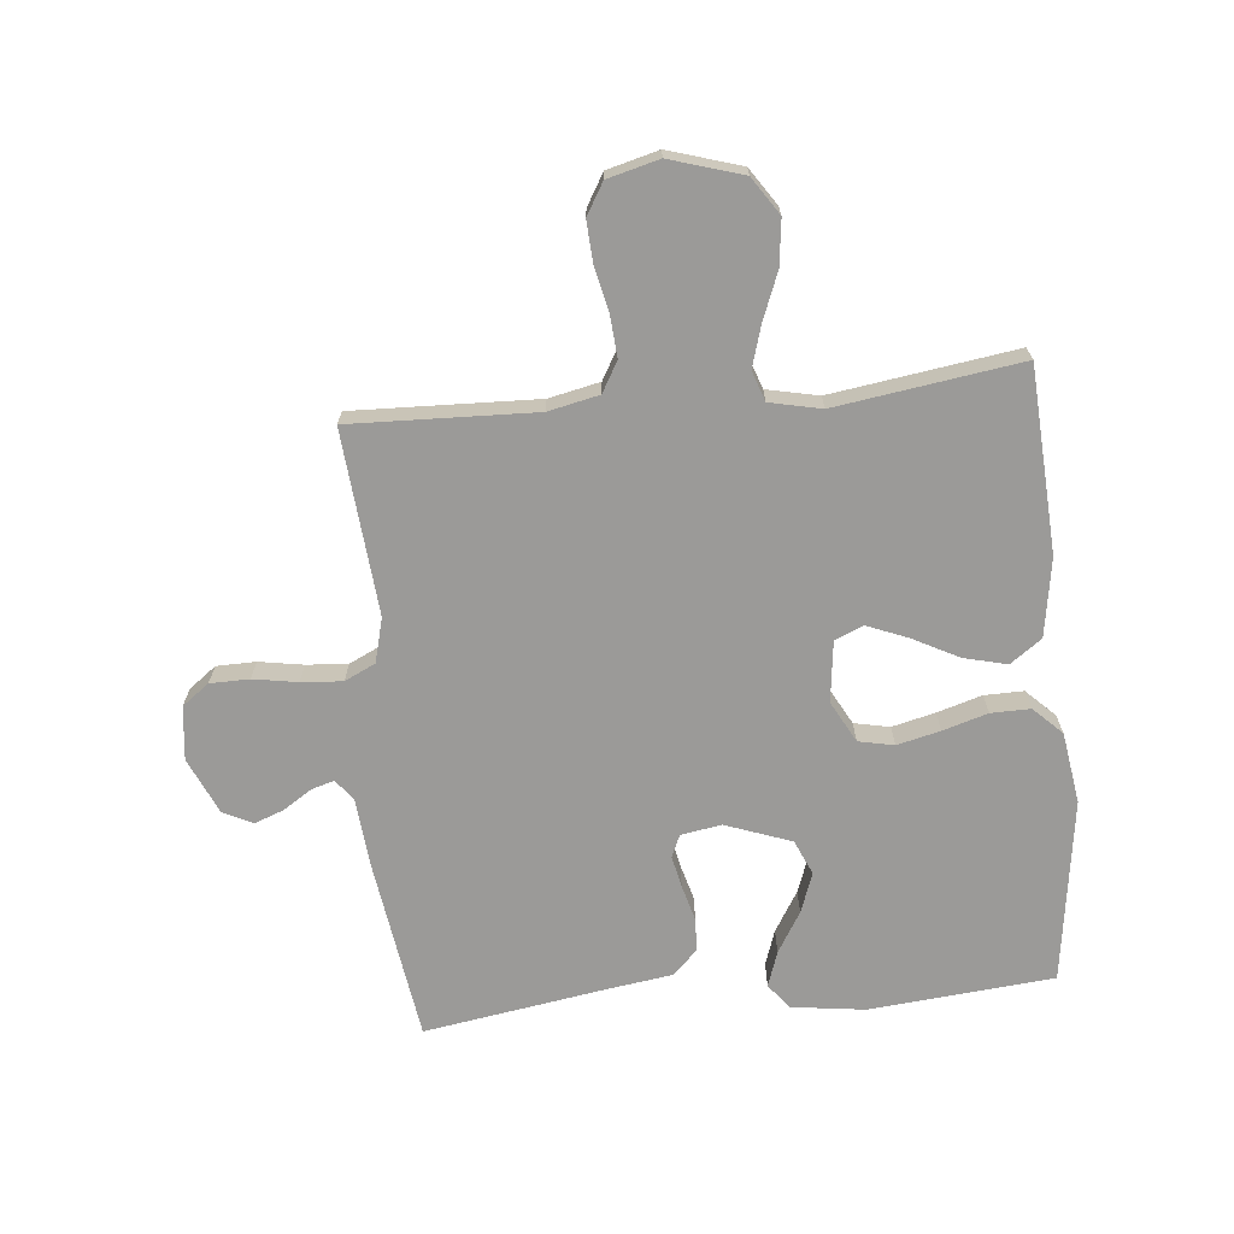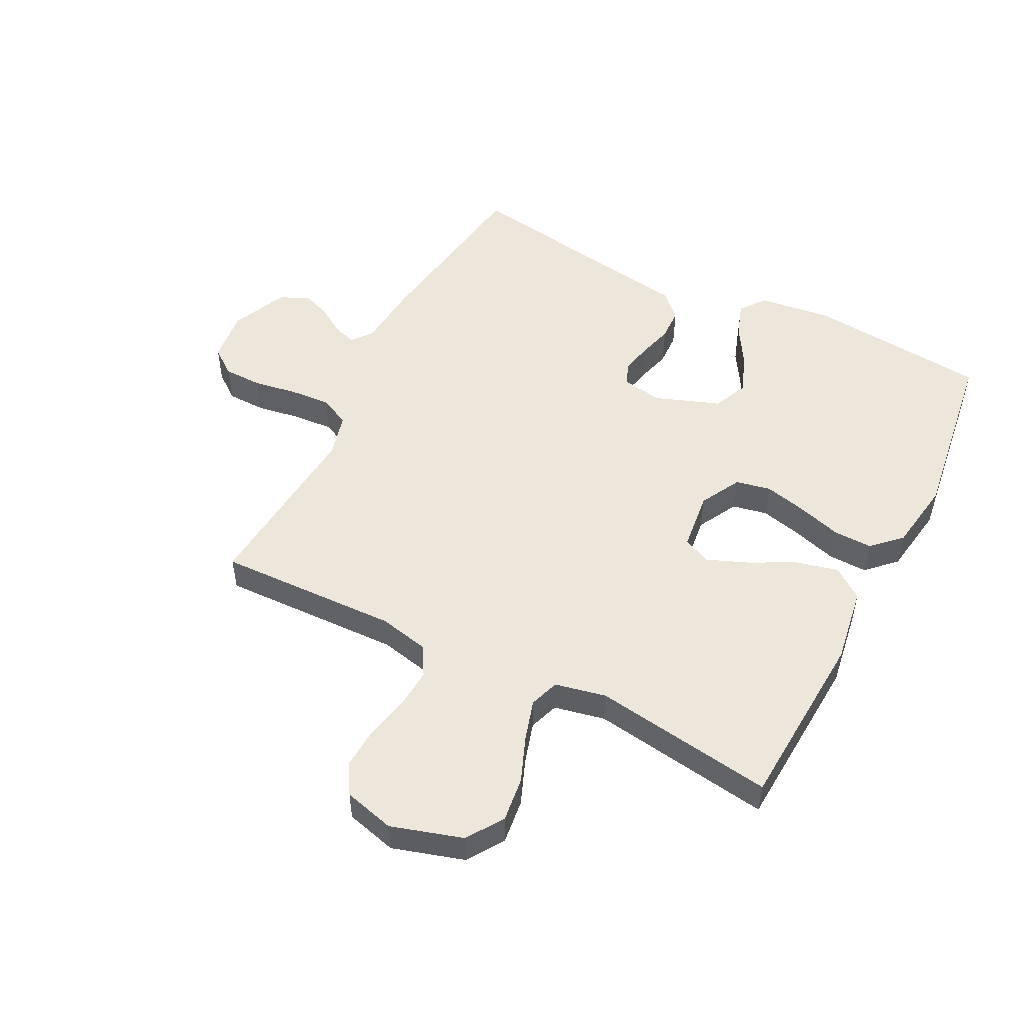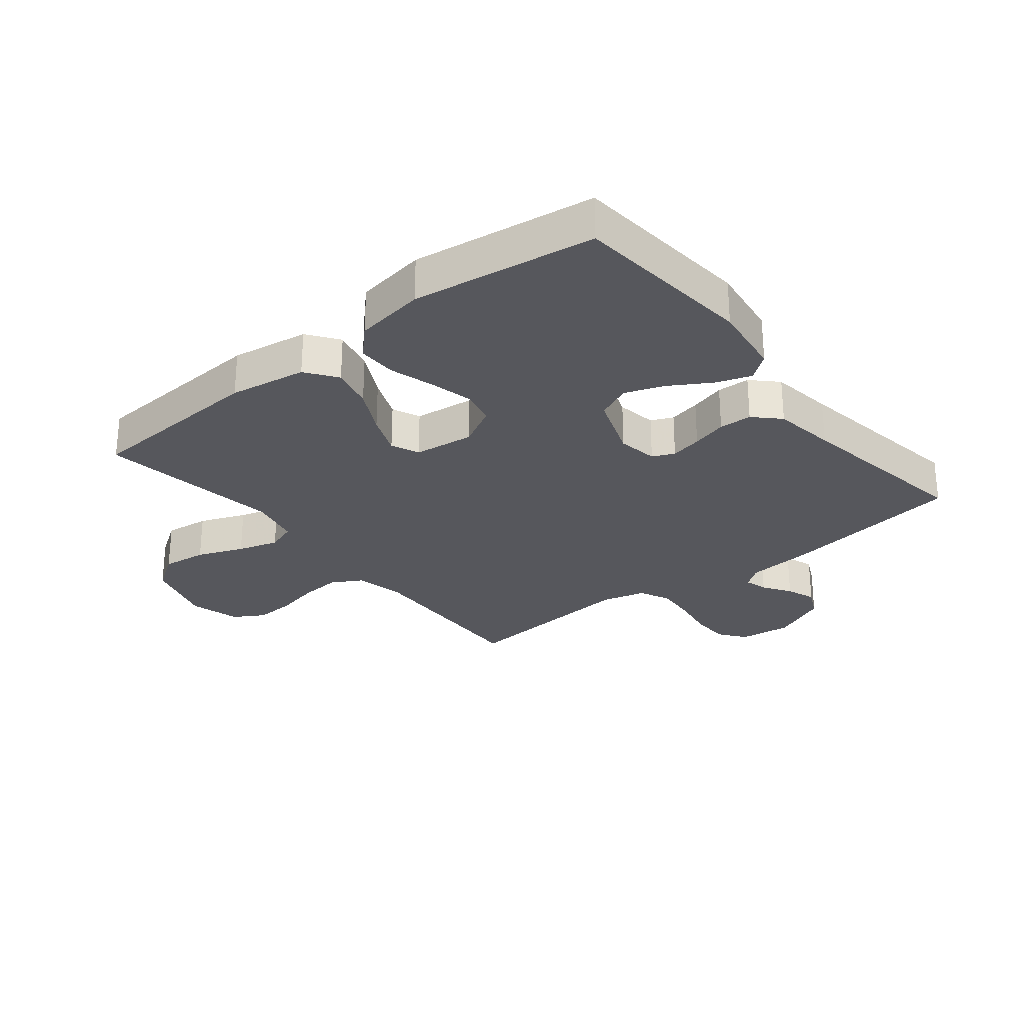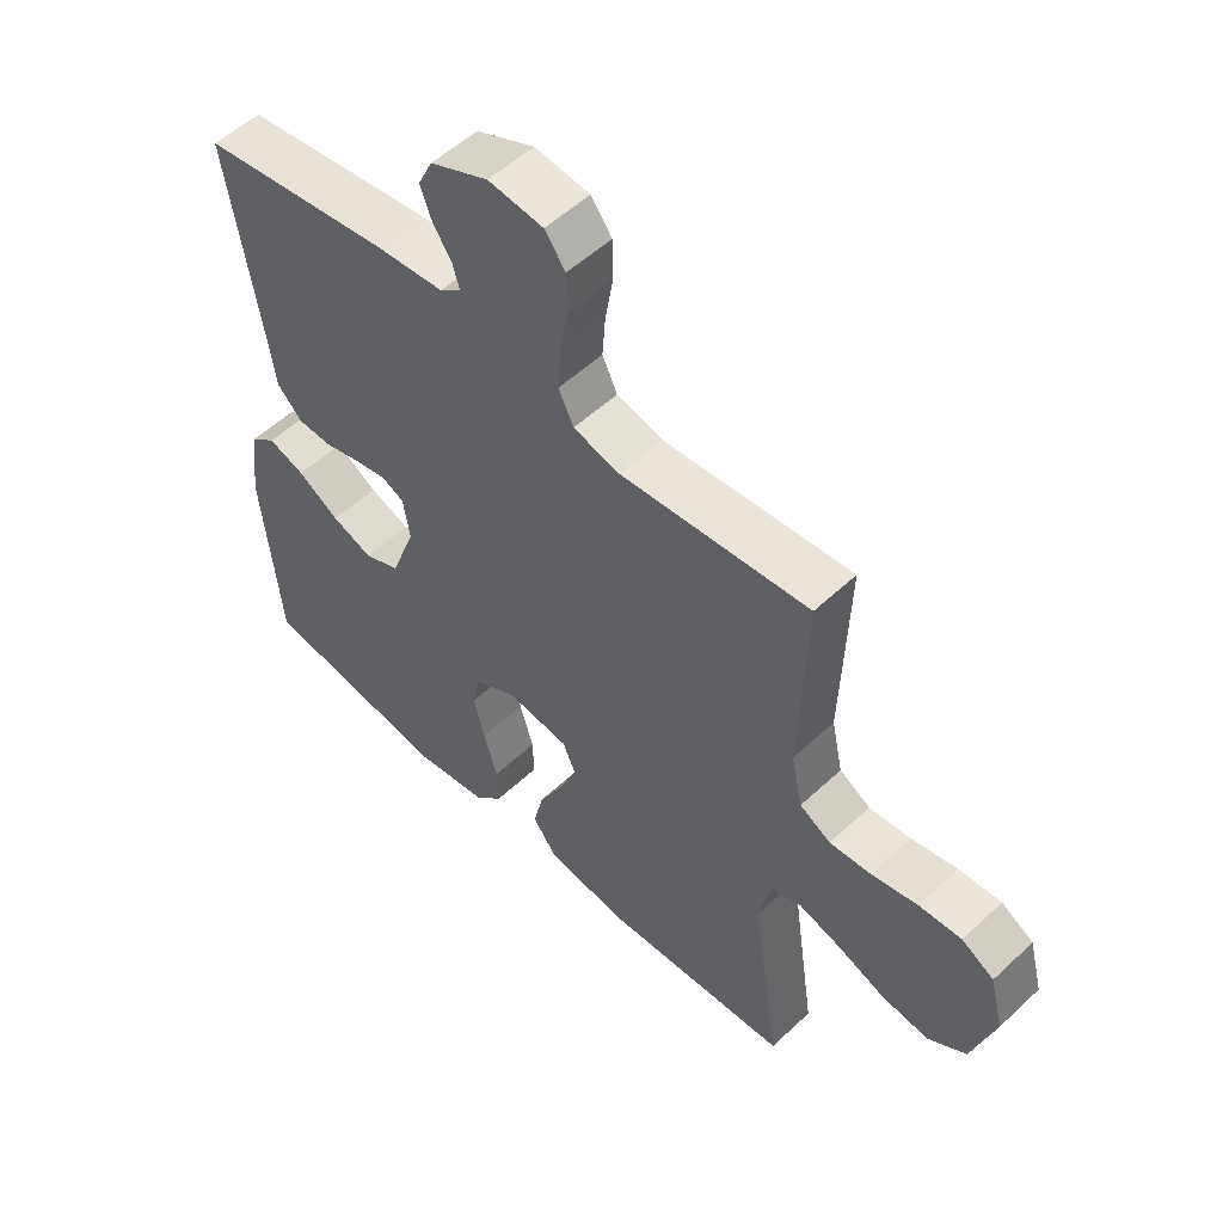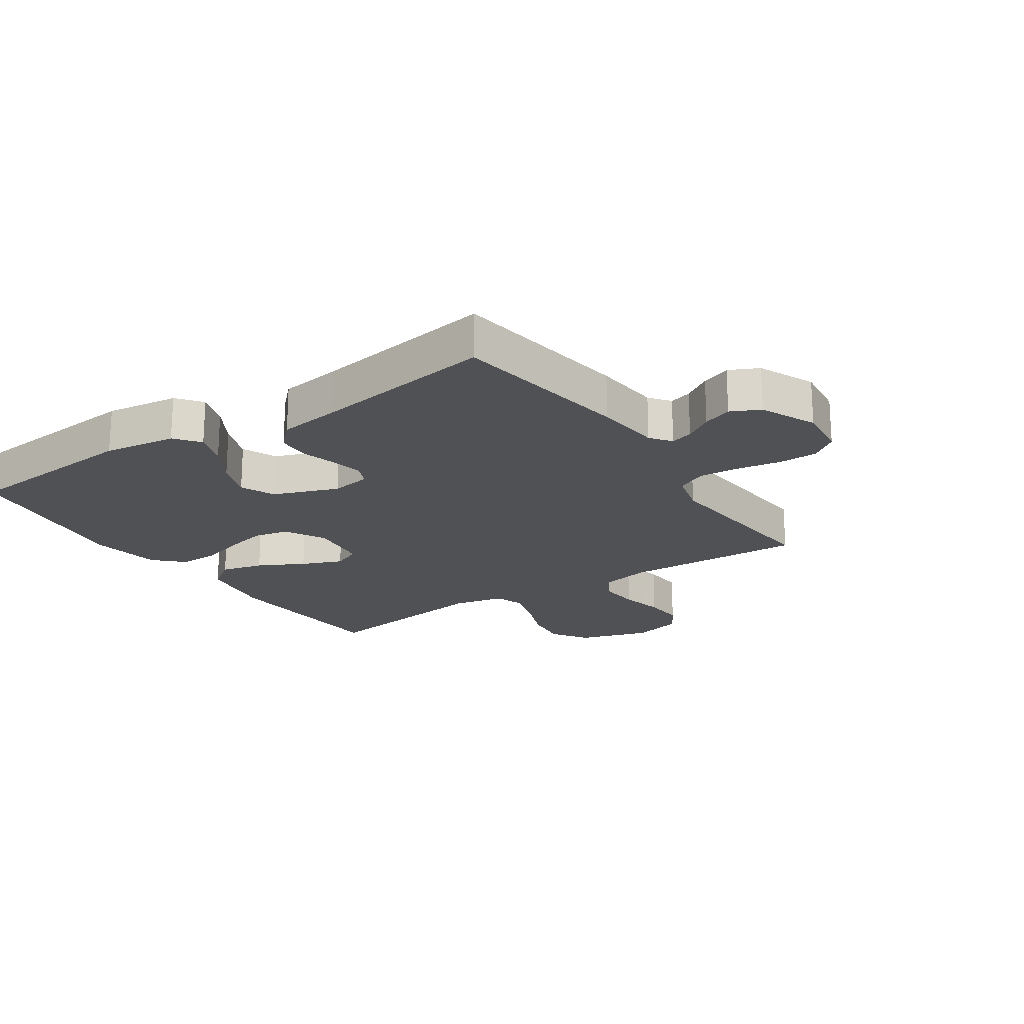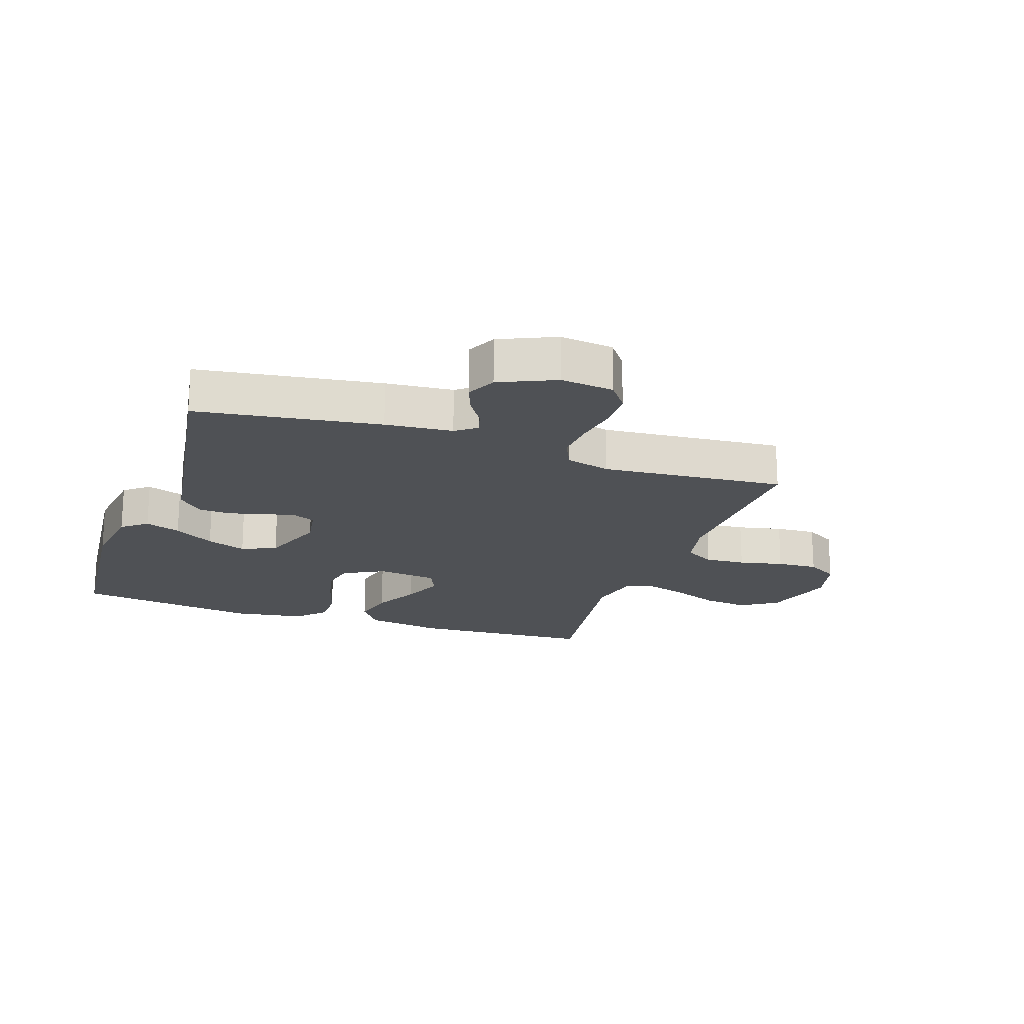
<metadata>
{"format":"obj","ext":"obj","renderer":"f3d","projection":"perspective","resolution":1024,"background":"white","views":[{"elev":-69.3,"azim":95.5,"up":"+Y"},{"elev":51.3,"azim":117.1,"up":"+Y"},{"elev":-27.5,"azim":-141.3,"up":"+Y"},{"elev":53.9,"azim":45.2,"up":"+Z"},{"elev":-20.1,"azim":-56.2,"up":"+Y"},{"elev":-19.5,"azim":-19.0,"up":"+Y"}]}
</metadata>
<code>
v -0.5 0.07 -0.5
v -0.528 0.07 -0.2
v -0.512 0.07 -0.08
v -0.471 0.07 -0.048
v -0.413 0.07 -0.068
v -0.347 0.07 -0.108
v -0.282 0.07 -0.132
v -0.225 0.07 -0.107
v -0.186 0.07 0
v -0.197 0.07 0.066
v -0.233 0.07 0.082
v -0.285 0.07 0.071
v -0.343 0.07 0.055
v -0.397 0.07 0.057
v -0.437 0.07 0.097
v -0.452 0.07 0.2
v -0.5 0.07 0.5
v -0.2 0.07 0.544
v -0.09 0.07 0.554
v -0.056 0.07 0.58
v -0.067 0.07 0.617
v -0.097 0.07 0.663
v -0.115 0.07 0.711
v -0.092 0.07 0.759
v 0 0.07 0.8
v 0.087 0.07 0.79
v 0.12 0.07 0.746
v 0.121 0.07 0.682
v 0.109 0.07 0.61
v 0.104 0.07 0.543
v 0.128 0.07 0.493
v 0.2 0.07 0.474
v 0.5 0.07 0.5
v 0.49 0.07 0.2
v 0.508 0.07 0.117
v 0.557 0.07 0.089
v 0.623 0.07 0.094
v 0.696 0.07 0.11
v 0.763 0.07 0.114
v 0.814 0.07 0.084
v 0.836 0.07 0
v 0.8 0.07 -0.118
v 0.74 0.07 -0.158
v 0.666 0.07 -0.149
v 0.59 0.07 -0.119
v 0.523 0.07 -0.099
v 0.474 0.07 -0.116
v 0.456 0.07 -0.2
v 0.5 0.07 -0.5
v 0.2 0.07 -0.518
v 0.073 0.07 -0.498
v 0.036 0.07 -0.447
v 0.053 0.07 -0.377
v 0.092 0.07 -0.302
v 0.119 0.07 -0.235
v 0.099 0.07 -0.189
v 0 0.07 -0.177
v -0.067 0.07 -0.213
v -0.079 0.07 -0.271
v -0.062 0.07 -0.341
v -0.04 0.07 -0.414
v -0.039 0.07 -0.478
v -0.084 0.07 -0.524
v -0.2 0.07 -0.542
v -0.5 0 -0.5
v -0.528 0 -0.2
v -0.512 0 -0.08
v -0.471 0 -0.048
v -0.413 0 -0.068
v -0.347 0 -0.108
v -0.282 0 -0.132
v -0.225 0 -0.107
v -0.186 0 0
v -0.197 0 0.066
v -0.233 0 0.082
v -0.285 0 0.071
v -0.343 0 0.055
v -0.397 0 0.057
v -0.437 0 0.097
v -0.452 0 0.2
v -0.5 0 0.5
v -0.2 0 0.544
v -0.09 0 0.554
v -0.056 0 0.58
v -0.067 0 0.617
v -0.097 0 0.663
v -0.115 0 0.711
v -0.092 0 0.759
v 0 0 0.8
v 0.087 0 0.79
v 0.12 0 0.746
v 0.121 0 0.682
v 0.109 0 0.61
v 0.104 0 0.543
v 0.128 0 0.493
v 0.2 0 0.474
v 0.5 0 0.5
v 0.49 0 0.2
v 0.508 0 0.117
v 0.557 0 0.089
v 0.623 0 0.094
v 0.696 0 0.11
v 0.763 0 0.114
v 0.814 0 0.084
v 0.836 0 0
v 0.8 0 -0.118
v 0.74 0 -0.158
v 0.666 0 -0.149
v 0.59 0 -0.119
v 0.523 0 -0.099
v 0.474 0 -0.116
v 0.456 0 -0.2
v 0.5 0 -0.5
v 0.2 0 -0.518
v 0.073 0 -0.498
v 0.036 0 -0.447
v 0.053 0 -0.377
v 0.092 0 -0.302
v 0.119 0 -0.235
v 0.099 0 -0.189
v 0 0 -0.177
v -0.067 0 -0.213
v -0.079 0 -0.271
v -0.062 0 -0.341
v -0.04 0 -0.414
v -0.039 0 -0.478
v -0.084 0 -0.524
v -0.2 0 -0.542
f 60 61 62 63
f 59 60 63 64
f 58 59 64 1
f 51 52 53 54
f 51 54 55
f 48 49 50 51
f 47 48 51 55
f 46 47 55 56
f 42 43 44 45
f 42 45 46
f 41 42 46
f 37 38 39 40
f 36 37 40 41
f 32 33 34
f 31 32 34 35
f 26 27 28 29
f 26 29 30
f 25 26 30
f 24 25 30
f 21 22 23 24
f 20 21 24 30
f 19 20 30 31
f 16 17 18 19
f 12 13 14 15
f 11 12 15 16
f 10 11 16 19
f 3 4 5 6
f 3 6 7
f 58 1 2 3
f 58 3 7
f 57 58 7 8
f 56 57 8 9
f 36 41 46 56
f 35 36 56 9
f 19 31 35
f 9 10 19 35
f 127 126 125 124
f 128 127 124 123
f 65 128 123 122
f 118 117 116 115
f 119 118 115
f 115 114 113 112
f 119 115 112 111
f 120 119 111 110
f 109 108 107 106
f 110 109 106
f 110 106 105
f 104 103 102 101
f 105 104 101 100
f 98 97 96
f 99 98 96 95
f 93 92 91 90
f 94 93 90
f 94 90 89
f 94 89 88
f 88 87 86 85
f 94 88 85 84
f 95 94 84 83
f 83 82 81 80
f 79 78 77 76
f 80 79 76 75
f 83 80 75 74
f 70 69 68 67
f 71 70 67
f 67 66 65 122
f 71 67 122
f 72 71 122 121
f 73 72 121 120
f 120 110 105 100
f 73 120 100 99
f 99 95 83
f 99 83 74 73
f 1 65 66 2
f 2 66 67 3
f 3 67 68 4
f 4 68 69 5
f 5 69 70 6
f 6 70 71 7
f 7 71 72 8
f 8 72 73 9
f 9 73 74 10
f 10 74 75 11
f 11 75 76 12
f 12 76 77 13
f 13 77 78 14
f 14 78 79 15
f 15 79 80 16
f 16 80 81 17
f 17 81 82 18
f 18 82 83 19
f 19 83 84 20
f 20 84 85 21
f 21 85 86 22
f 22 86 87 23
f 23 87 88 24
f 24 88 89 25
f 25 89 90 26
f 26 90 91 27
f 27 91 92 28
f 28 92 93 29
f 29 93 94 30
f 30 94 95 31
f 31 95 96 32
f 32 96 97 33
f 33 97 98 34
f 34 98 99 35
f 35 99 100 36
f 36 100 101 37
f 37 101 102 38
f 38 102 103 39
f 39 103 104 40
f 40 104 105 41
f 41 105 106 42
f 42 106 107 43
f 43 107 108 44
f 44 108 109 45
f 45 109 110 46
f 46 110 111 47
f 47 111 112 48
f 48 112 113 49
f 49 113 114 50
f 50 114 115 51
f 51 115 116 52
f 52 116 117 53
f 53 117 118 54
f 54 118 119 55
f 55 119 120 56
f 56 120 121 57
f 57 121 122 58
f 58 122 123 59
f 59 123 124 60
f 60 124 125 61
f 61 125 126 62
f 62 126 127 63
f 63 127 128 64
f 64 128 65 1

</code>
